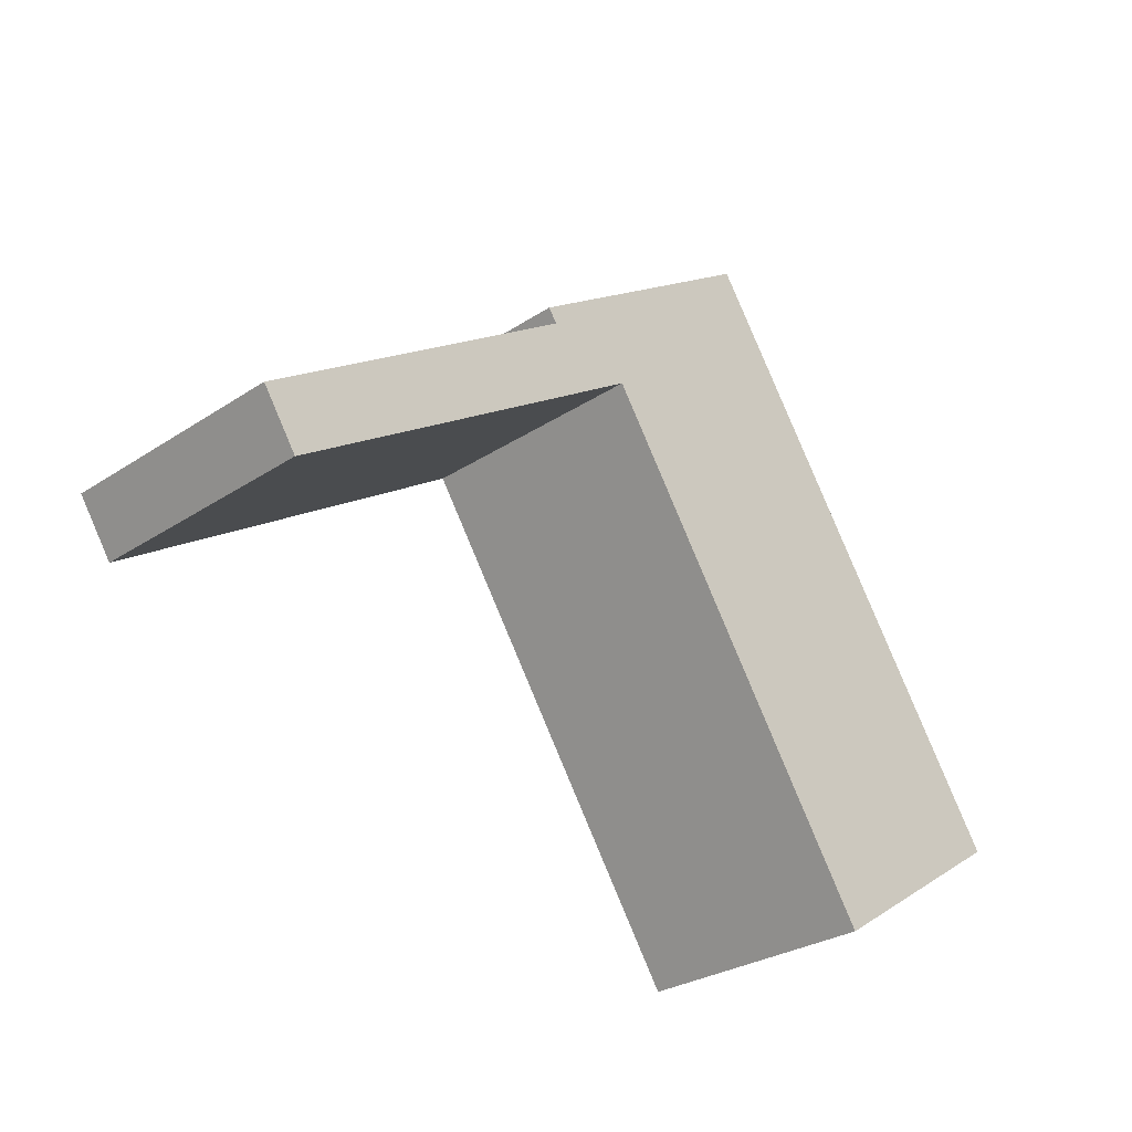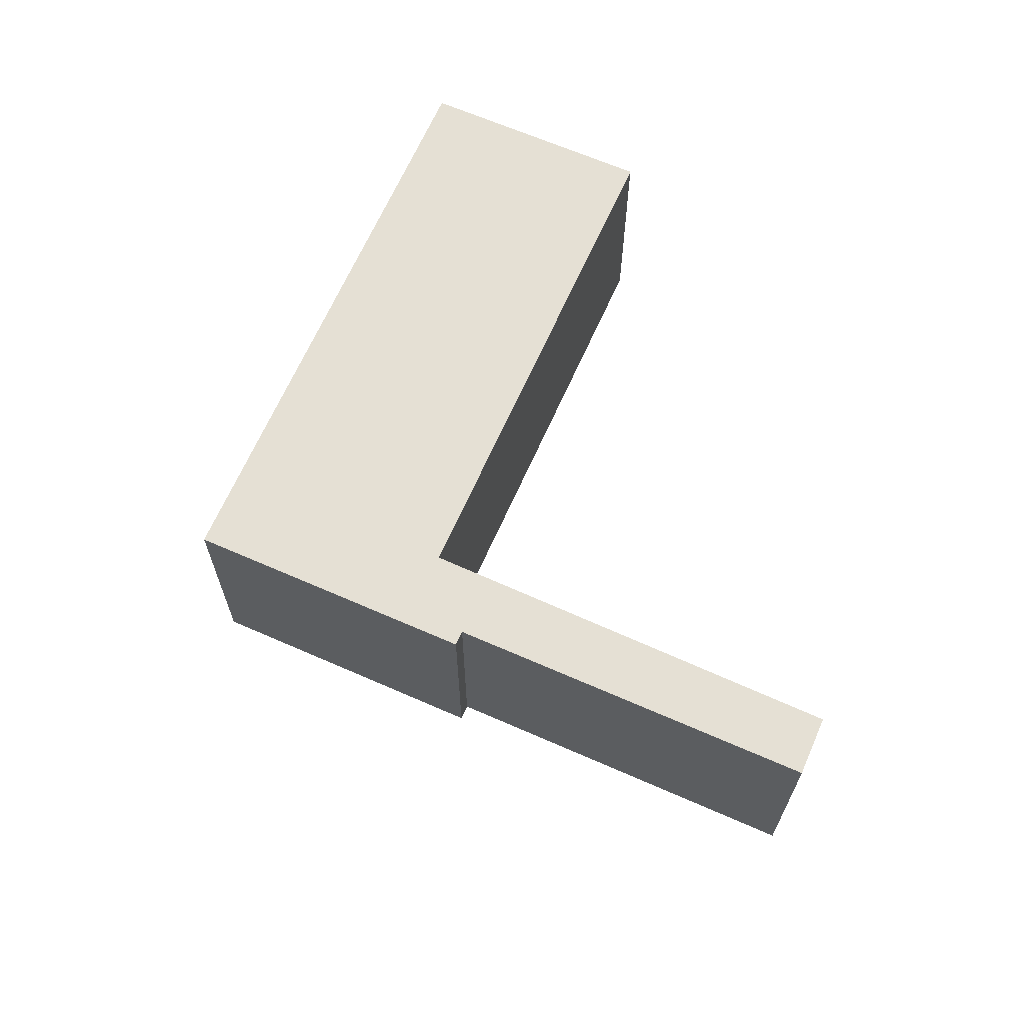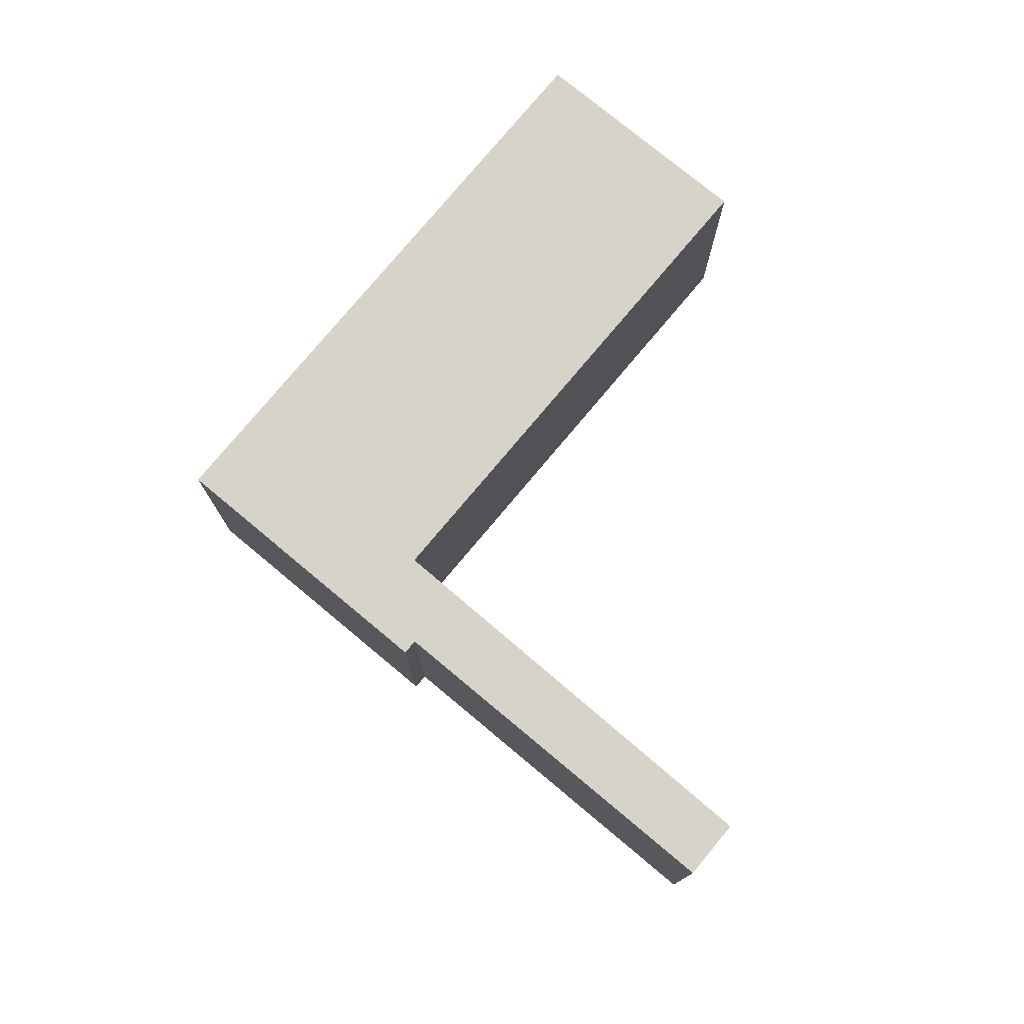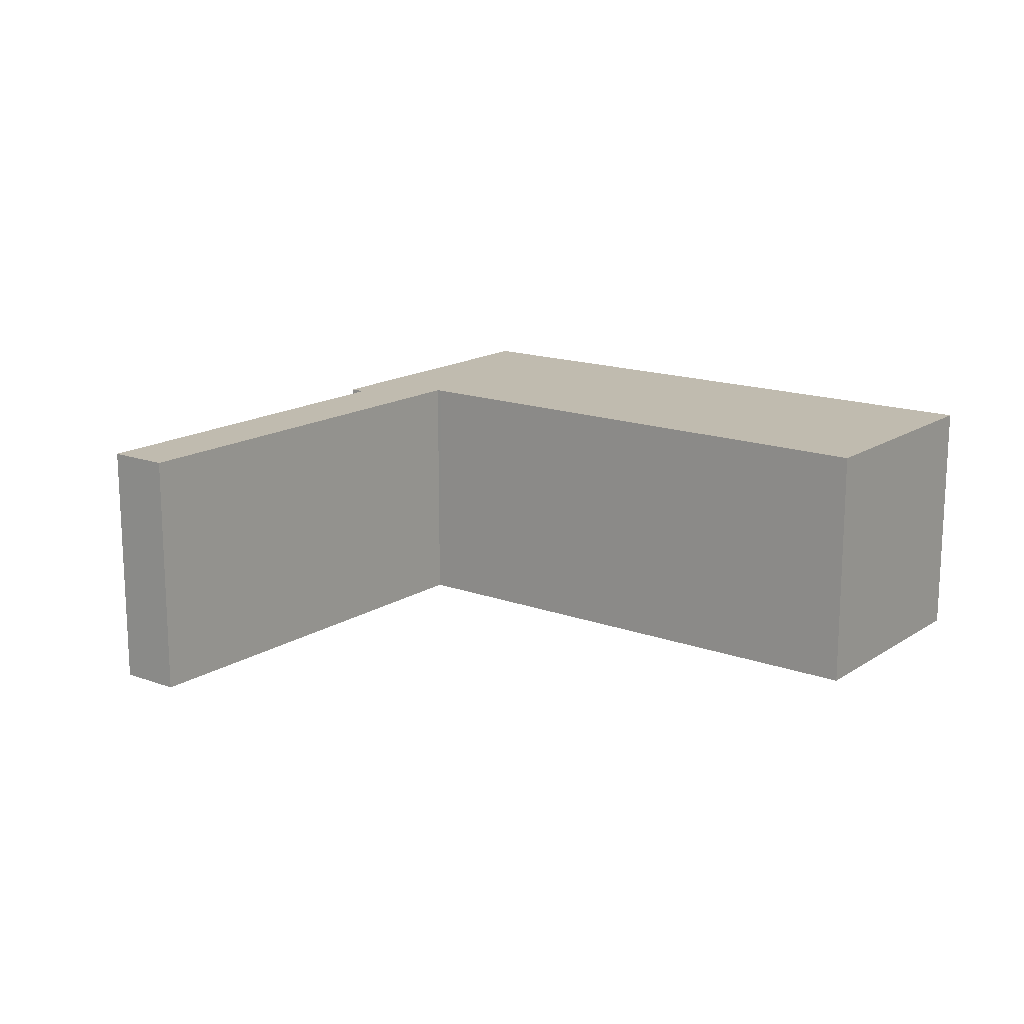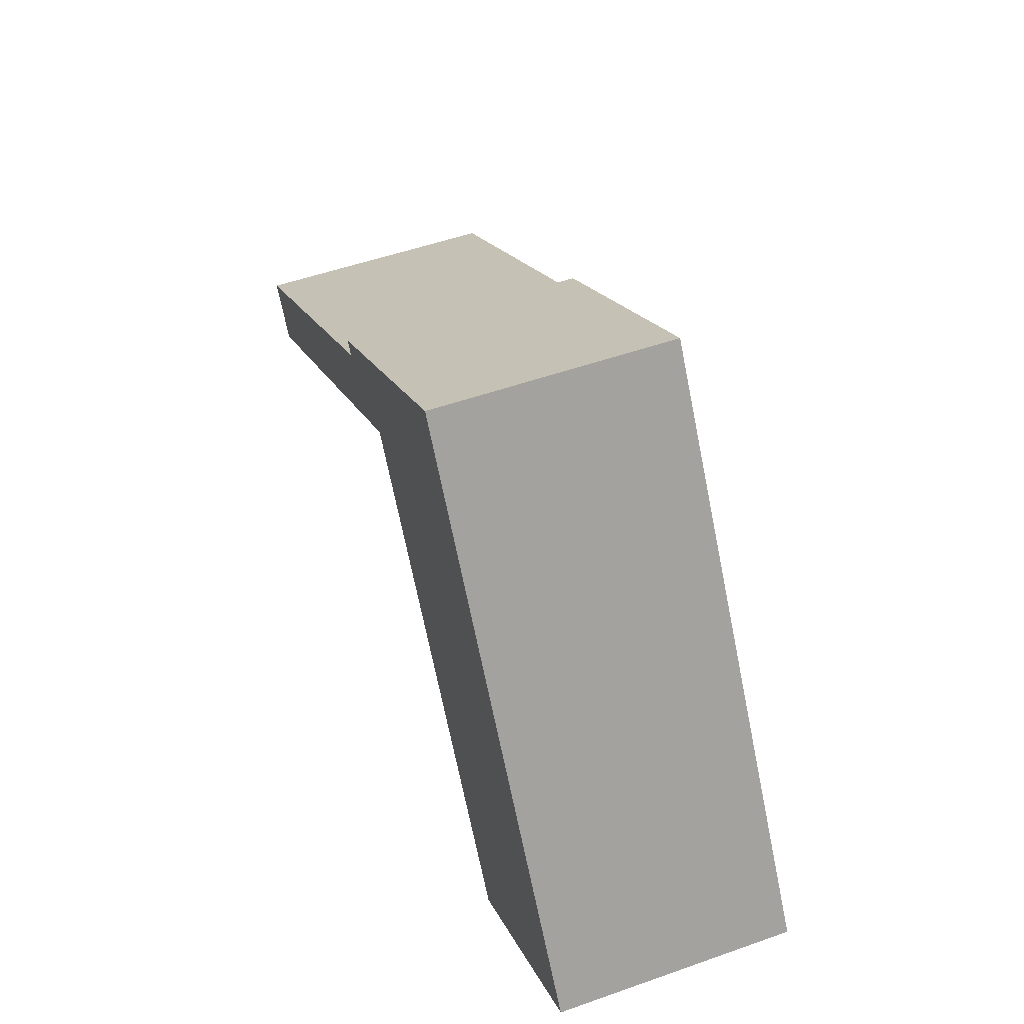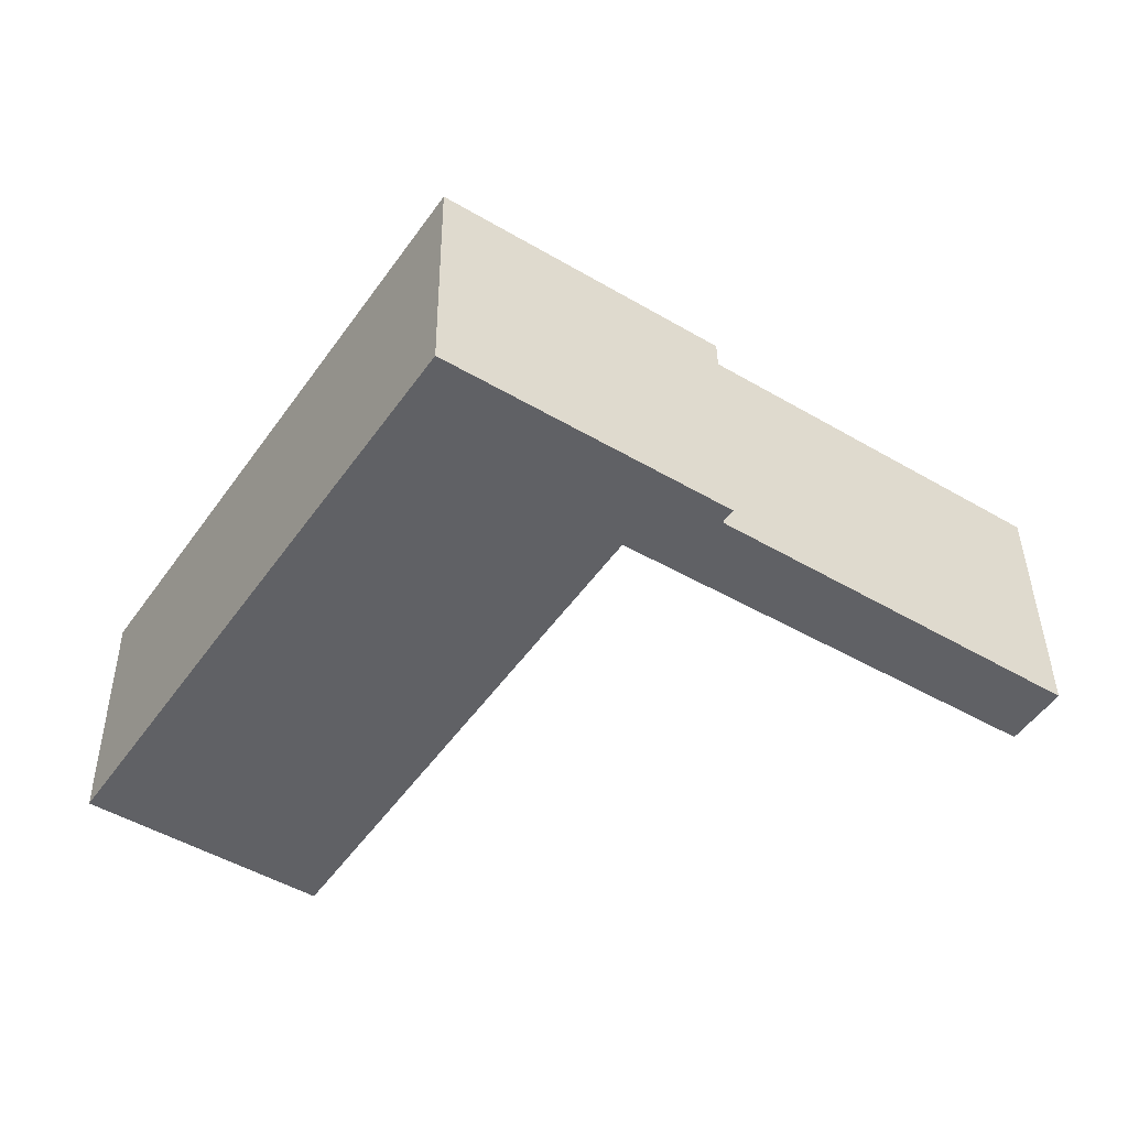
<metadata>
{"format":"obj","ext":"obj","renderer":"f3d","projection":"perspective","resolution":1024,"background":"white","views":[{"elev":-28.6,"azim":134.8,"up":"+Z"},{"elev":65.4,"azim":57.2,"up":"+Y"},{"elev":76.2,"azim":73.2,"up":"+Y"},{"elev":15.9,"azim":160.6,"up":"+Y"},{"elev":52.2,"azim":-110.8,"up":"+Z"},{"elev":40.5,"azim":-0.6,"up":"+Z"}]}
</metadata>
<code>
v  0 4.644 2.844e-16
v  9.556 4.644 5.982
v  3.911 4.644 -2.573
v  9.611 4.644 6.066
v  17.34 4.644 2.528
v  16.68 4.644 1.525
v  13.15 4.644 5.284
v  11.25 4.644 6.532
v  11.41 4.644 6.781
v  6.65 4.644 9.916
v  5.682 4.644 8.472
v  0 0 0
v  5.682 -5.188e-16 8.472
v  6.65 -6.072e-16 9.916
v  11.41 -4.152e-16 6.781
v  11.25 -4e-16 6.532
v  17.34 -1.548e-16 2.528
v  13.15 -3.236e-16 5.284
v  16.68 -9.338e-17 1.525
v  9.611 -3.714e-16 6.066
v  3.911 1.576e-16 -2.573
v  9.556 -3.663e-16 5.982
g defaultobject
f 1 2 3
f 2 1 4
f 4 5 6
f 5 4 7
f 7 4 8
f 8 4 9
f 9 4 10
f 10 4 11
f 11 4 1
f 12 11 1
f 11 12 13
f 11 13 10
f 10 13 14
f 14 9 10
f 9 14 15
f 16 7 8
f 7 16 5
f 5 16 17
f 17 16 18
f 15 8 9
f 8 15 16
f 17 6 5
f 6 17 19
f 20 2 4
f 2 20 3
f 3 20 21
f 21 20 22
f 19 4 6
f 4 19 20
f 21 1 3
f 1 21 12
f 14 16 15
f 16 14 20
f 20 14 22
f 22 14 21
f 21 14 13
f 21 13 12
f 18 19 17
f 19 18 20
f 20 18 16

</code>
